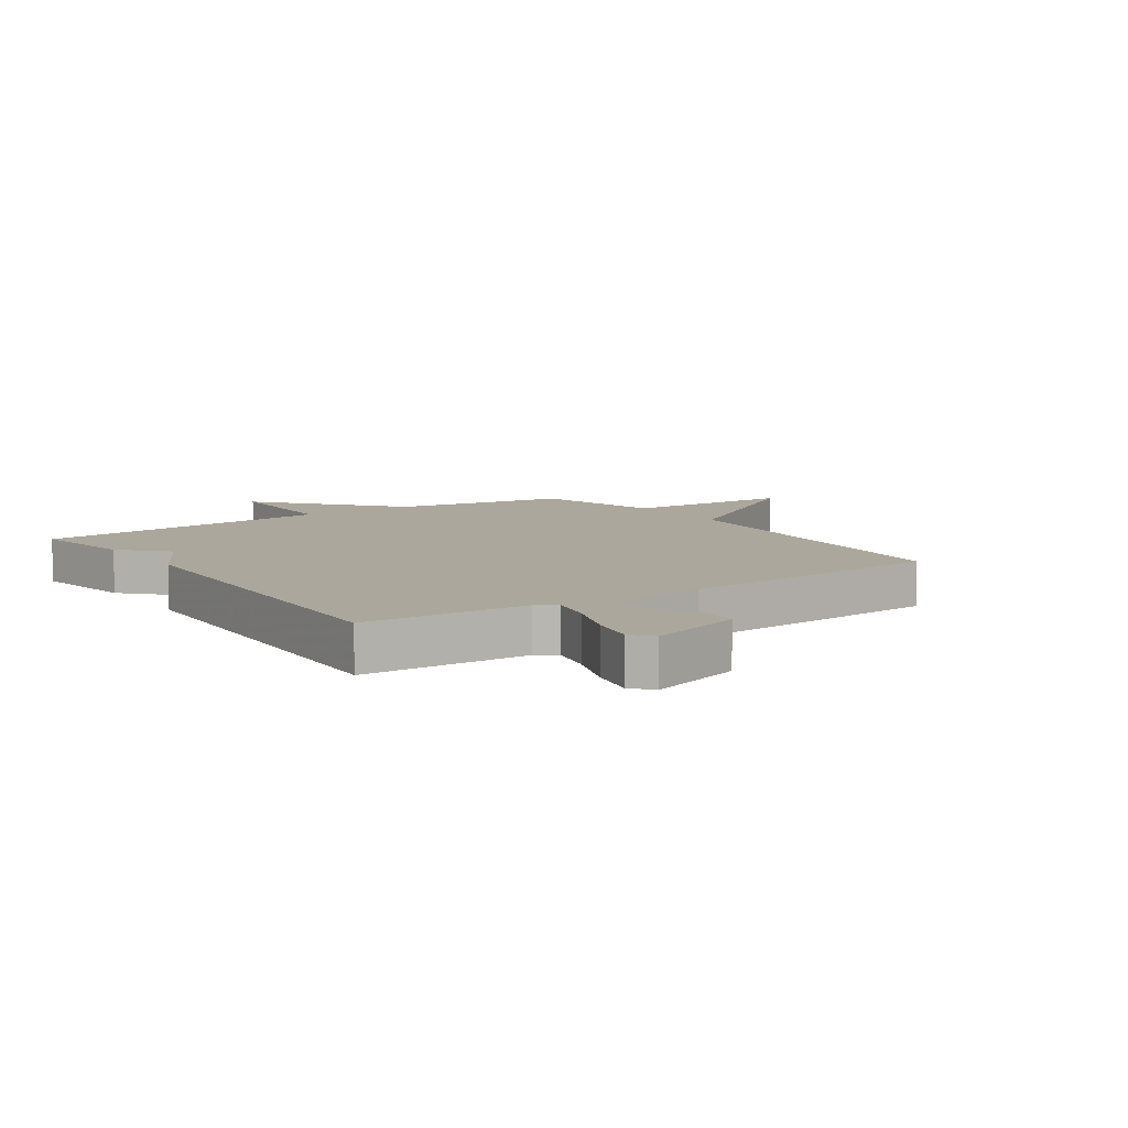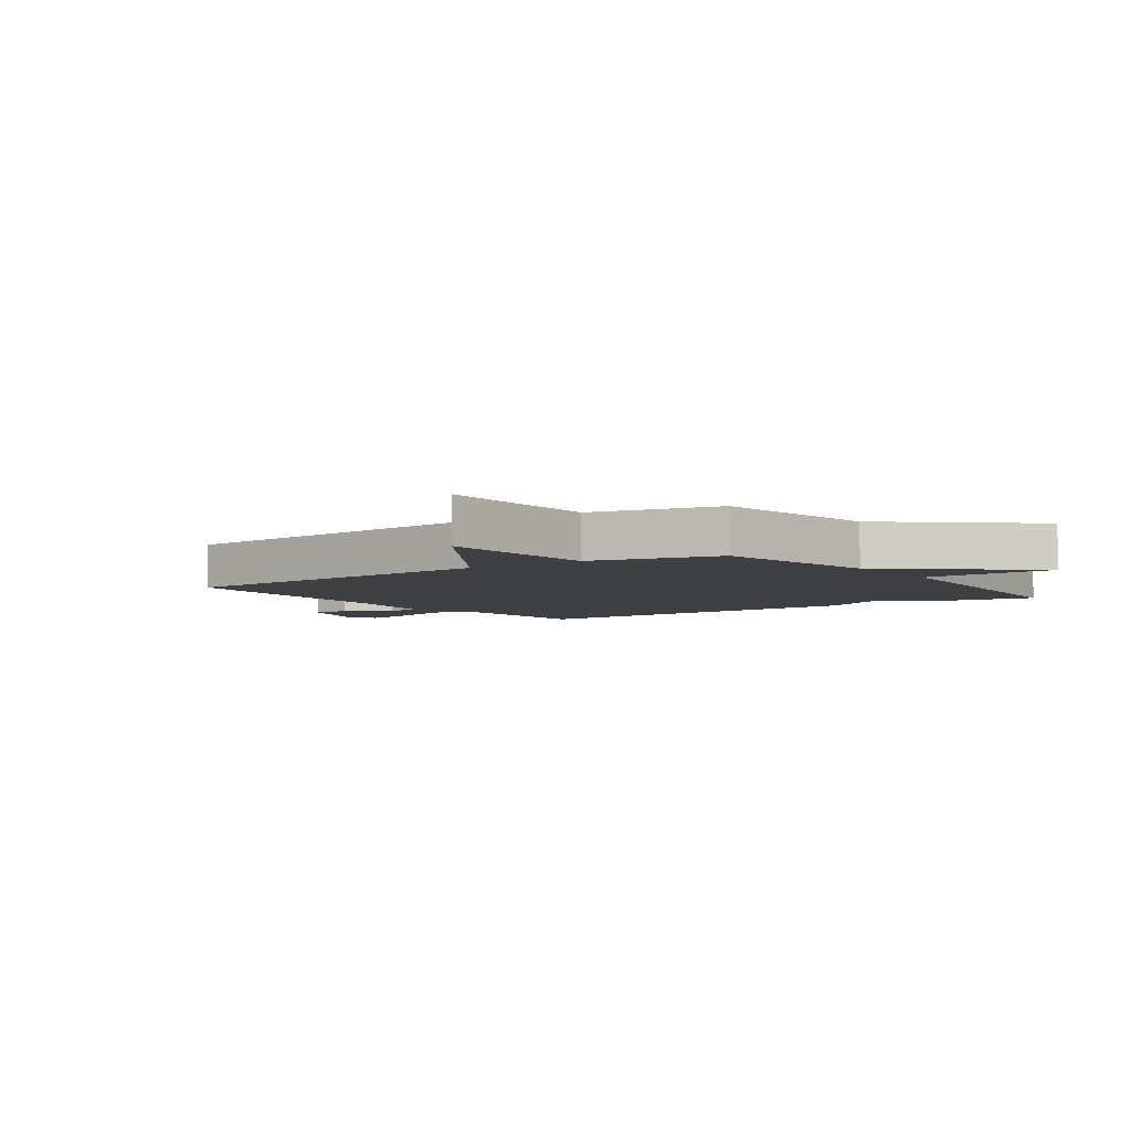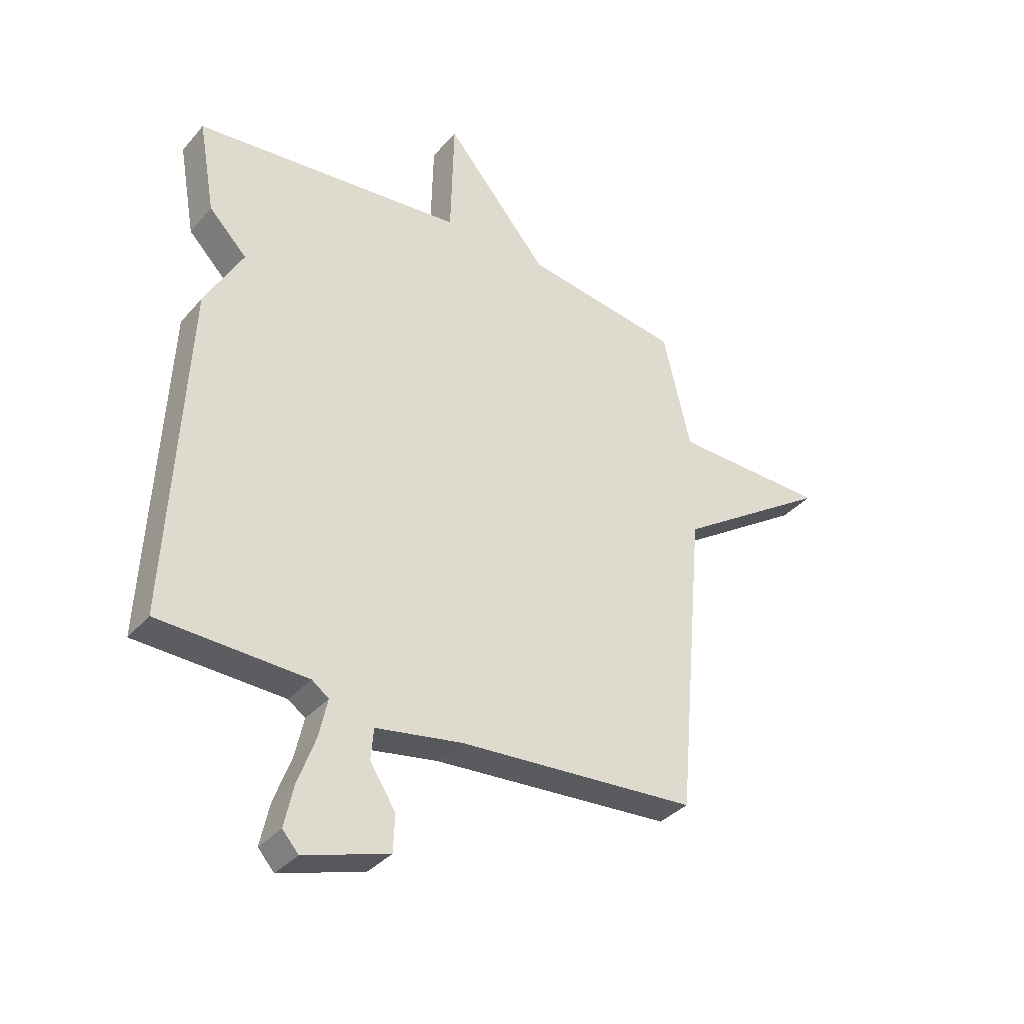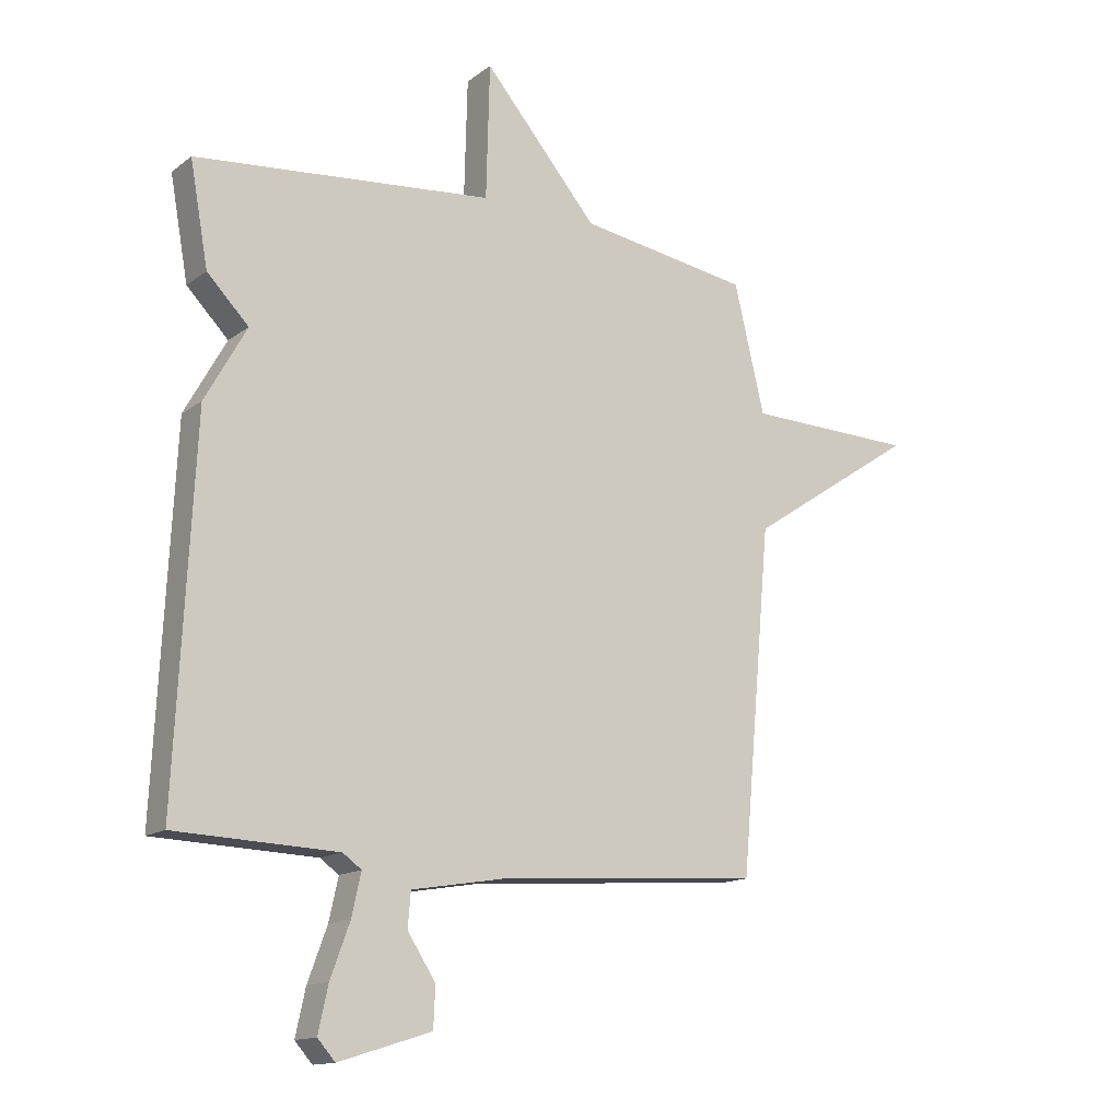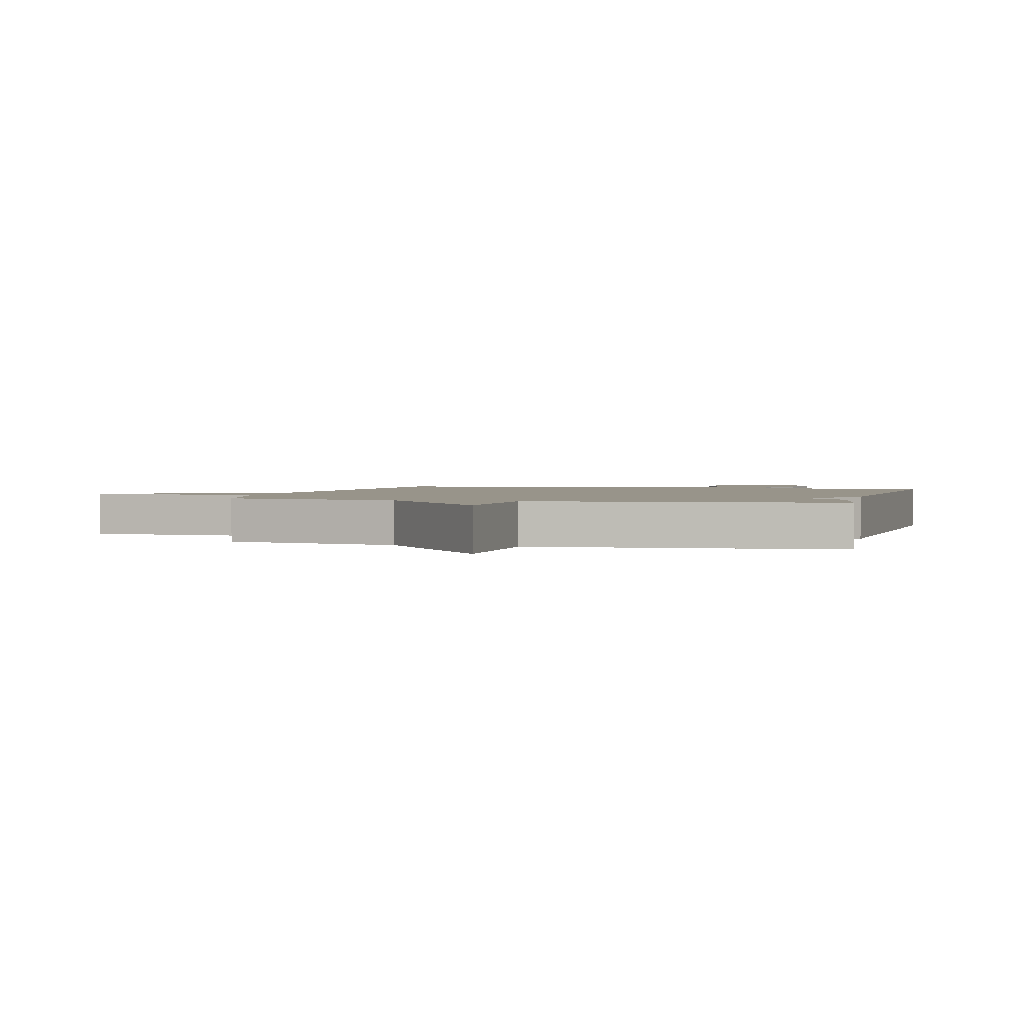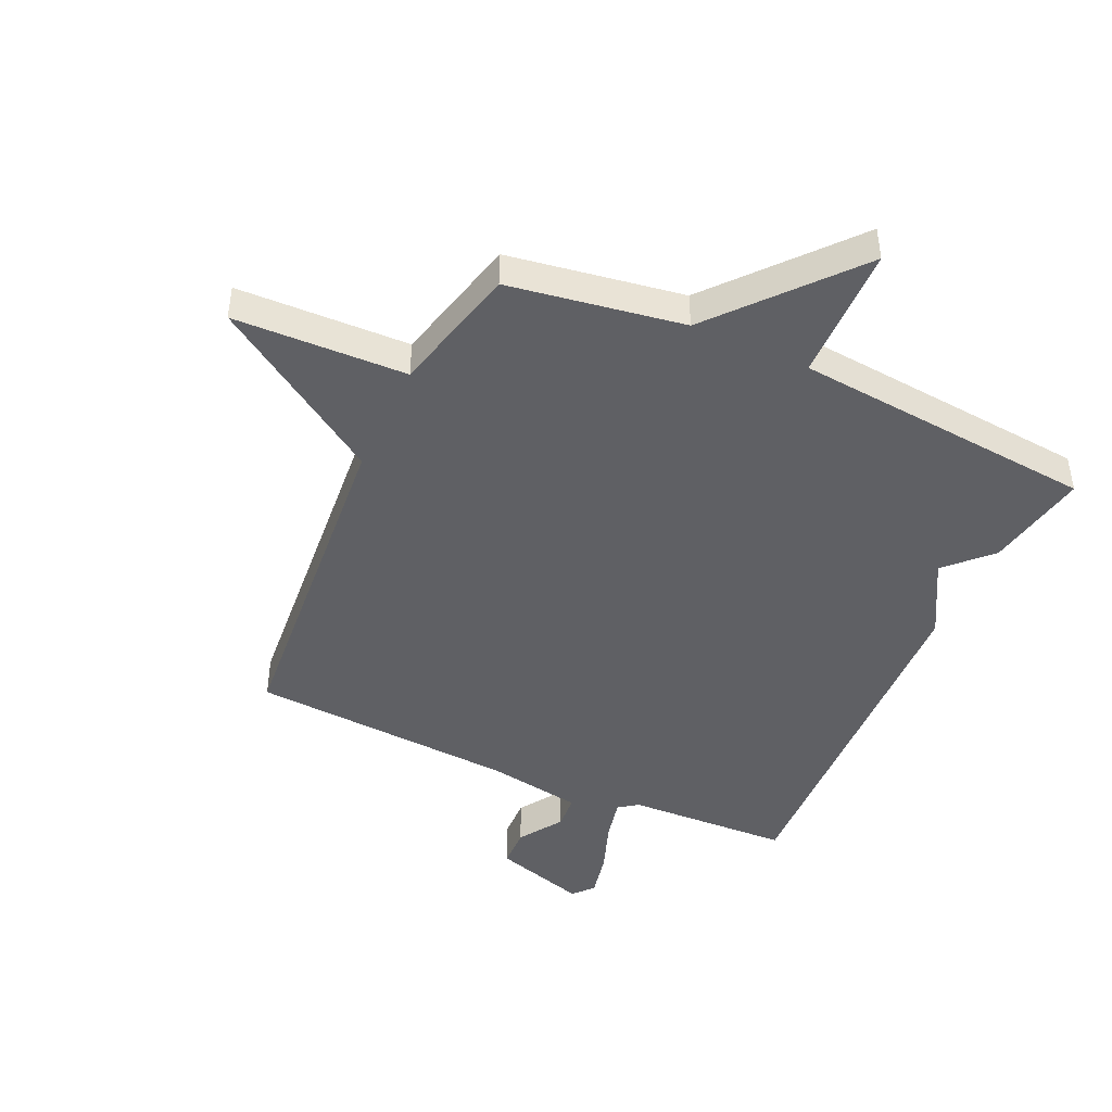
<metadata>
{"format":"obj","ext":"obj","renderer":"f3d","projection":"perspective","resolution":1024,"background":"white","views":[{"elev":8.3,"azim":145.4,"up":"+Y"},{"elev":-4.9,"azim":-54.6,"up":"+Y"},{"elev":-35.7,"azim":145.0,"up":"+Z"},{"elev":-14.2,"azim":147.2,"up":"+Z"},{"elev":1.8,"azim":15.2,"up":"+Y"},{"elev":-44.4,"azim":-24.7,"up":"+Y"}]}
</metadata>
<code>
v -0.5 0.07 -0.5
v -0.552 0.07 0.082
v -0.841 0.07 0.273
v -0.552 0.07 0.282
v -0.5 0.07 0.5
v -0.208 0.07 0.547
v -0.014 0.07 0.776
v -0.008 0.07 0.547
v 0.5 0.07 0.5
v 0.469 0.07 0.326
v 0.398 0.07 0.253
v 0.469 0.07 0.126
v 0.5 0.07 -0.5
v 0.224 0.07 -0.511
v 0.192 0.07 -0.534
v 0.208 0.07 -0.606
v 0.241 0.07 -0.696
v 0.258 0.07 -0.774
v 0.228 0.07 -0.808
v 0.07 0.07 -0.759
v 0.067 0.07 -0.69
v 0.115 0.07 -0.616
v 0.11 0.07 -0.557
v -0.051 0.07 -0.53
v -0.5 0 -0.5
v -0.552 0 0.082
v -0.841 0 0.273
v -0.552 0 0.282
v -0.5 0 0.5
v -0.208 0 0.547
v -0.014 0 0.776
v -0.008 0 0.547
v 0.5 0 0.5
v 0.469 0 0.326
v 0.398 0 0.253
v 0.469 0 0.126
v 0.5 0 -0.5
v 0.224 0 -0.511
v 0.192 0 -0.534
v 0.208 0 -0.606
v 0.241 0 -0.696
v 0.258 0 -0.774
v 0.228 0 -0.808
v 0.07 0 -0.759
v 0.067 0 -0.69
v 0.115 0 -0.616
v 0.11 0 -0.557
v -0.051 0 -0.53
f 20 21 22
f 19 20 22
f 18 19 22
f 17 18 22
f 16 17 22
f 15 16 22 23
f 14 15 23 24
f 11 12 13 14
f 8 9 10 11
f 24 1 2
f 14 24 2
f 11 14 2
f 8 11 2
f 4 5 6
f 2 3 4
f 2 4 6
f 2 6 7 8
f 46 45 44
f 46 44 43
f 46 43 42
f 46 42 41
f 46 41 40
f 47 46 40 39
f 48 47 39 38
f 38 37 36 35
f 35 34 33 32
f 26 25 48
f 26 48 38
f 26 38 35
f 26 35 32
f 30 29 28
f 28 27 26
f 30 28 26
f 32 31 30 26
f 1 25 26 2
f 2 26 27 3
f 3 27 28 4
f 4 28 29 5
f 5 29 30 6
f 6 30 31 7
f 7 31 32 8
f 8 32 33 9
f 9 33 34 10
f 10 34 35 11
f 11 35 36 12
f 12 36 37 13
f 13 37 38 14
f 14 38 39 15
f 15 39 40 16
f 16 40 41 17
f 17 41 42 18
f 18 42 43 19
f 19 43 44 20
f 20 44 45 21
f 21 45 46 22
f 22 46 47 23
f 23 47 48 24
f 24 48 25 1

</code>
